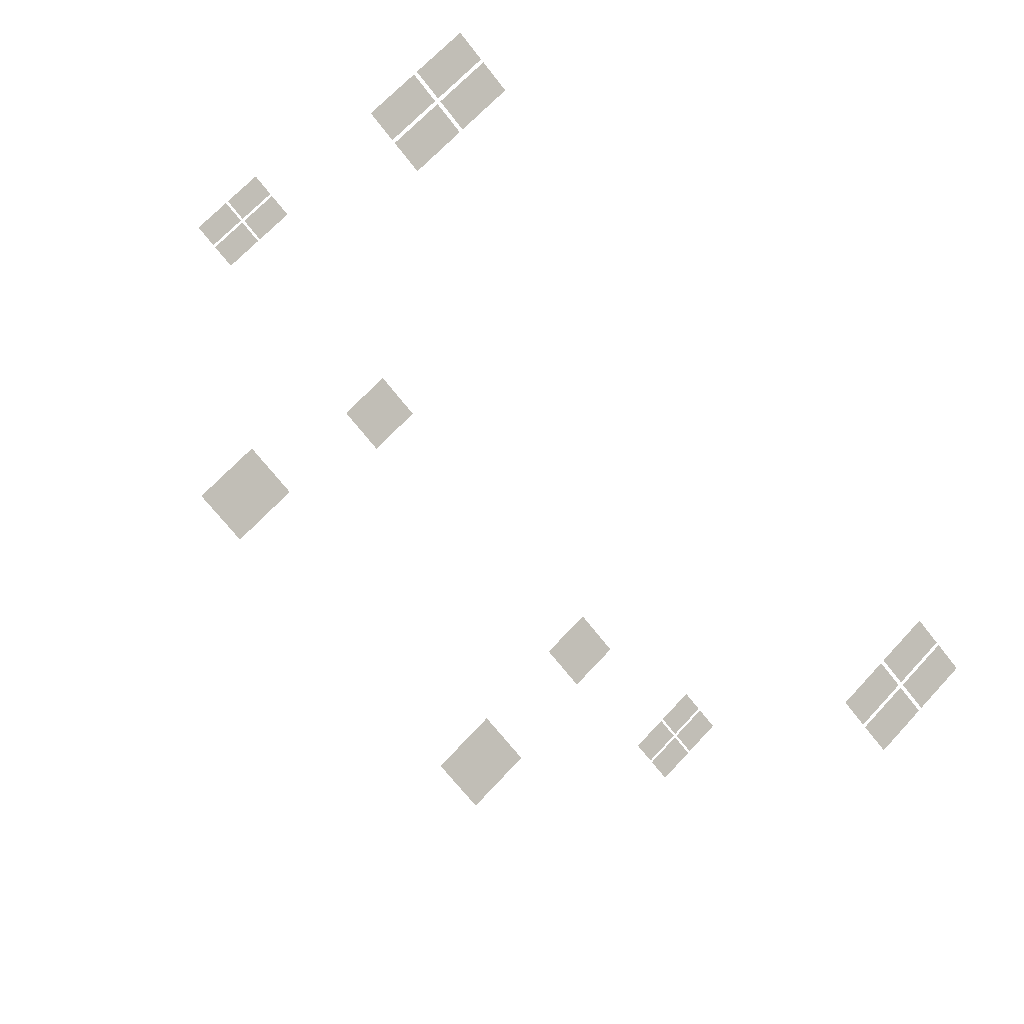
<metadata>
{"format":"obj","ext":"obj","renderer":"f3d","projection":"perspective","resolution":1024,"background":"white","views":[{"elev":66.7,"azim":42.5,"up":"+Z"}]}
</metadata>
<code>
o Castle_OBJ.001
v 0.1748 0.3941 1.78
v 0.2412 0.3941 1.736
v 0.1748 0.5232 1.78
v 0.2412 0.5232 1.736
v 0.2054 0.5232 1.76
v 0.2054 0.3941 1.76
v 0.2088 0.5232 1.757
v 0.2088 0.3941 1.757
v 0.1748 0.4601 1.78
v 0.2054 0.4601 1.76
v 0.2088 0.4601 1.757
v 0.2412 0.4601 1.736
v 0.1748 0.4559 1.78
v 0.2054 0.4559 1.76
v 0.2088 0.4559 1.757
v 0.2412 0.4559 1.736
v 1.153 0.3941 1.133
v 1.219 0.3941 1.089
v 1.153 0.5232 1.133
v 1.219 0.5232 1.089
v 1.183 0.5232 1.113
v 1.183 0.3941 1.113
v 1.187 0.5232 1.111
v 1.187 0.3941 1.111
v 1.153 0.4601 1.133
v 1.183 0.4601 1.113
v 1.187 0.4601 1.111
v 1.219 0.4601 1.089
v 1.153 0.4559 1.133
v 1.183 0.4559 1.113
v 1.187 0.4559 1.111
v 1.219 0.4559 1.089
v 1.418 0.5513 1.557
v 1.505 0.5513 1.499
v 1.418 0.7369 1.557
v 1.505 0.7369 1.499
v 1.458 0.7369 1.531
v 1.458 0.5513 1.531
v 1.462 0.7369 1.528
v 1.462 0.5513 1.528
v 1.418 0.6462 1.557
v 1.458 0.6462 1.531
v 1.462 0.6462 1.528
v 1.505 0.6462 1.499
v 1.418 0.6401 1.557
v 1.458 0.6401 1.531
v 1.462 0.6401 1.528
v 1.505 0.6401 1.499
v 0.4394 0.5513 2.204
v 0.5272 0.5513 2.146
v 0.4394 0.7369 2.204
v 0.5272 0.7369 2.146
v 0.4798 0.7369 2.177
v 0.4798 0.5513 2.177
v 0.4843 0.7369 2.174
v 0.4843 0.5513 2.174
v 0.4394 0.6462 2.204
v 0.4798 0.6462 2.177
v 0.4843 0.6462 2.174
v 0.5272 0.6462 2.146
v 0.4394 0.6401 2.204
v 0.4798 0.6401 2.177
v 0.4843 0.6401 2.174
v 0.5272 0.6401 2.146
v 0.4874 0.08315 1.715
v 0.5642 0.08315 1.665
v 0.4874 0.1933 1.715
v 0.5642 0.1933 1.665
v 0.5762 0.4008 1.775
v 0.5762 0.3189 1.775
v 0.638 0.3189 1.734
v 0.638 0.4008 1.734
v 1.004 0.4008 1.492
v 1.004 0.3189 1.492
v 1.066 0.3189 1.451
v 1.066 0.4008 1.451
v 0.9826 0.08315 1.388
v 1.059 0.08315 1.337
v 0.9826 0.1933 1.388
v 1.059 0.1933 1.337
f 65 67 68 66
f 69 72 71 70
f 73 76 75 74
f 77 79 80 78
f 11 7 4 12
f 9 3 5 10
f 1 13 14 6
f 8 15 16 2
f 27 23 20 28
f 25 19 21 26
f 17 29 30 22
f 24 31 32 18
f 43 39 36 44
f 41 35 37 42
f 33 45 46 38
f 40 47 48 34
f 59 55 52 60
f 57 51 53 58
f 49 61 62 54
f 56 63 64 50

</code>
